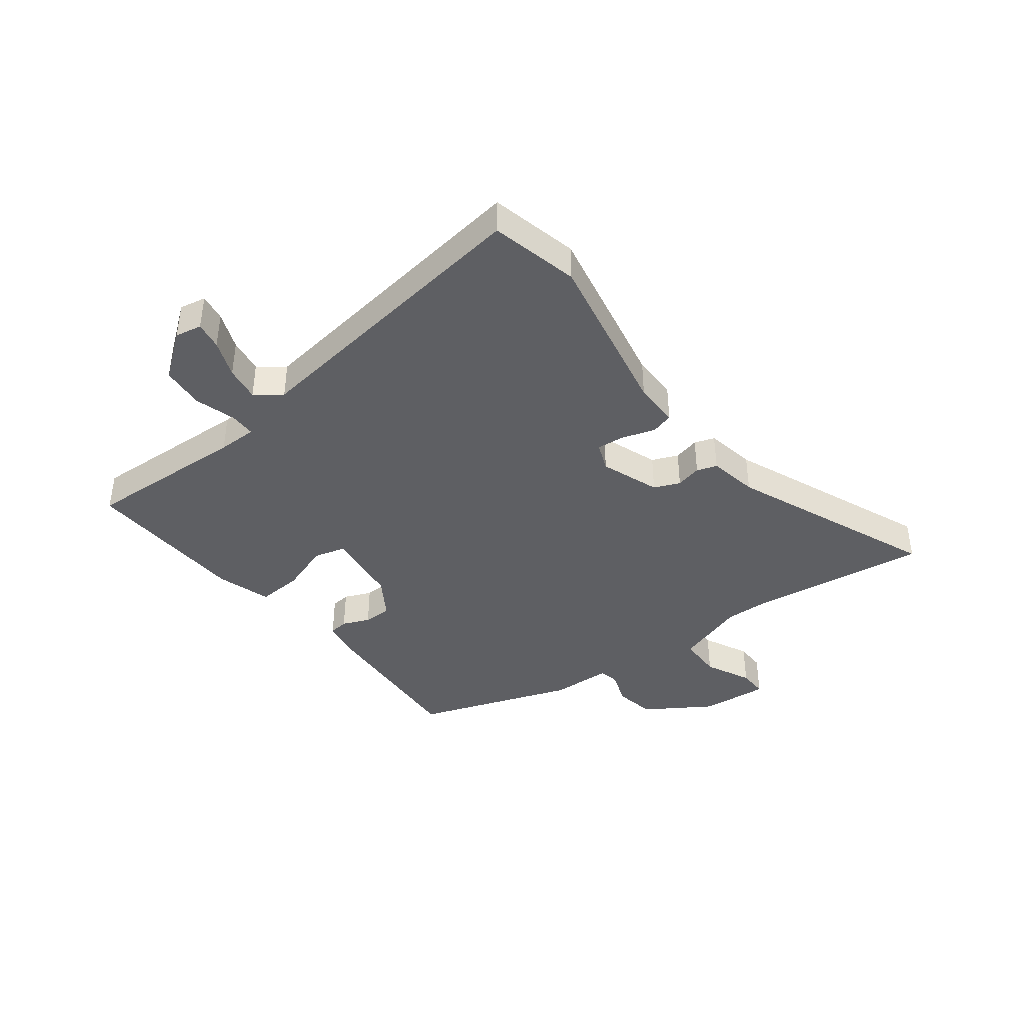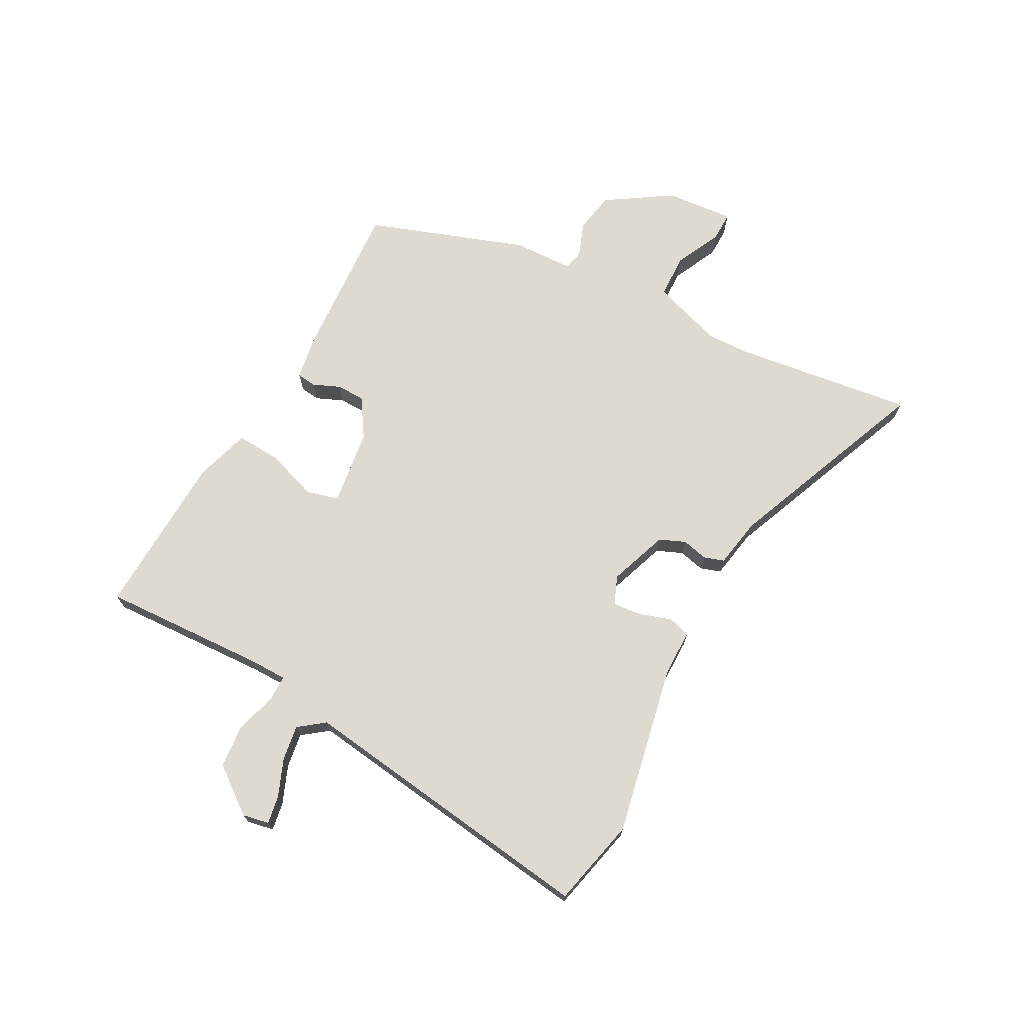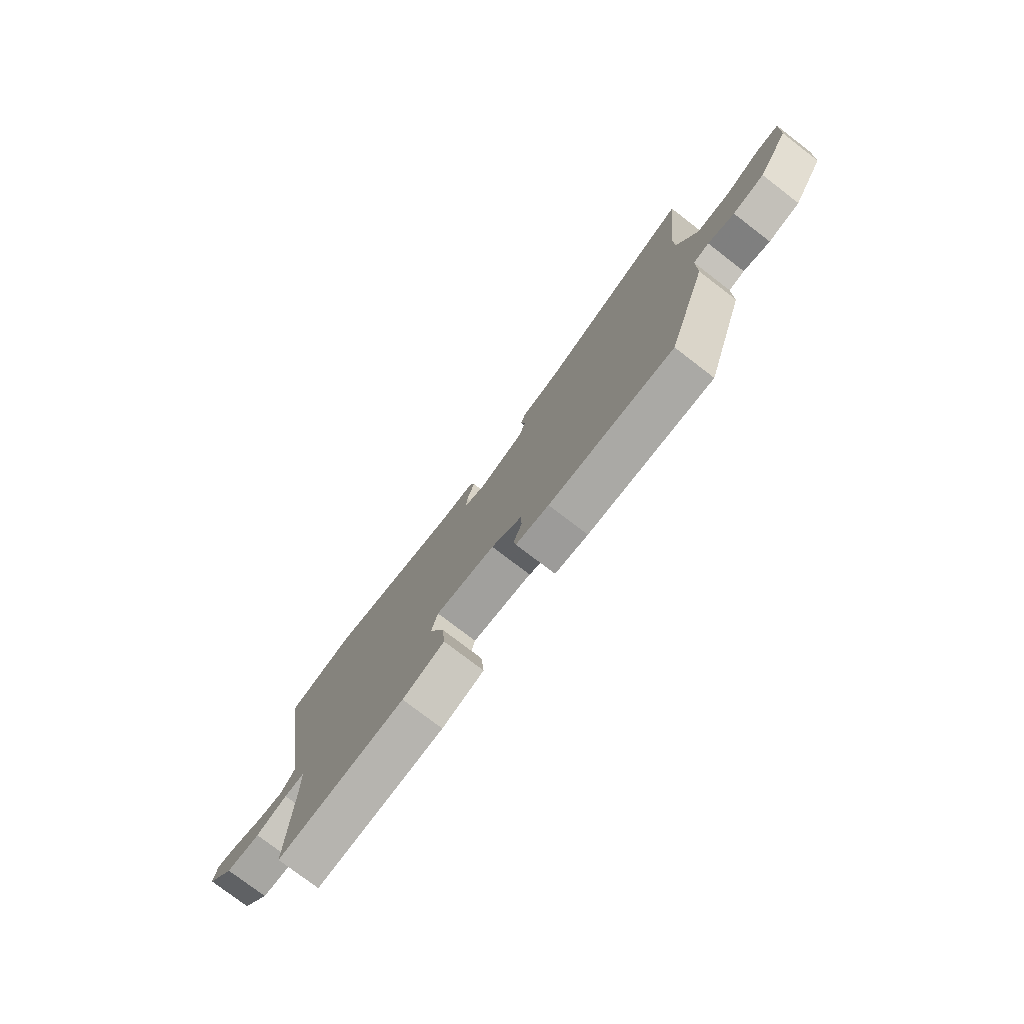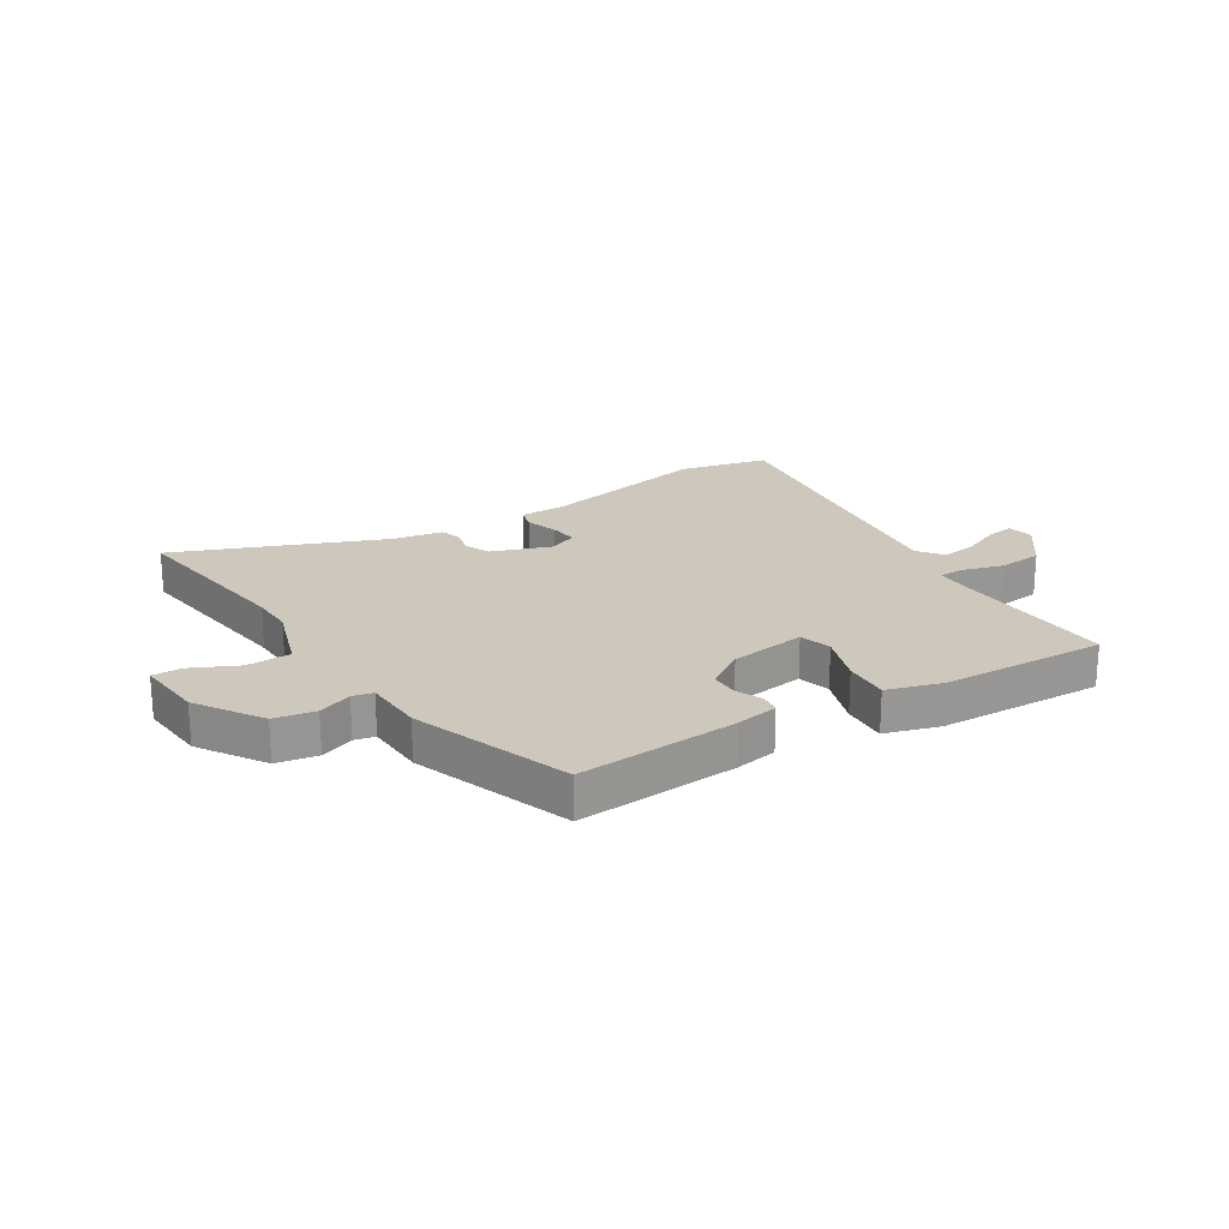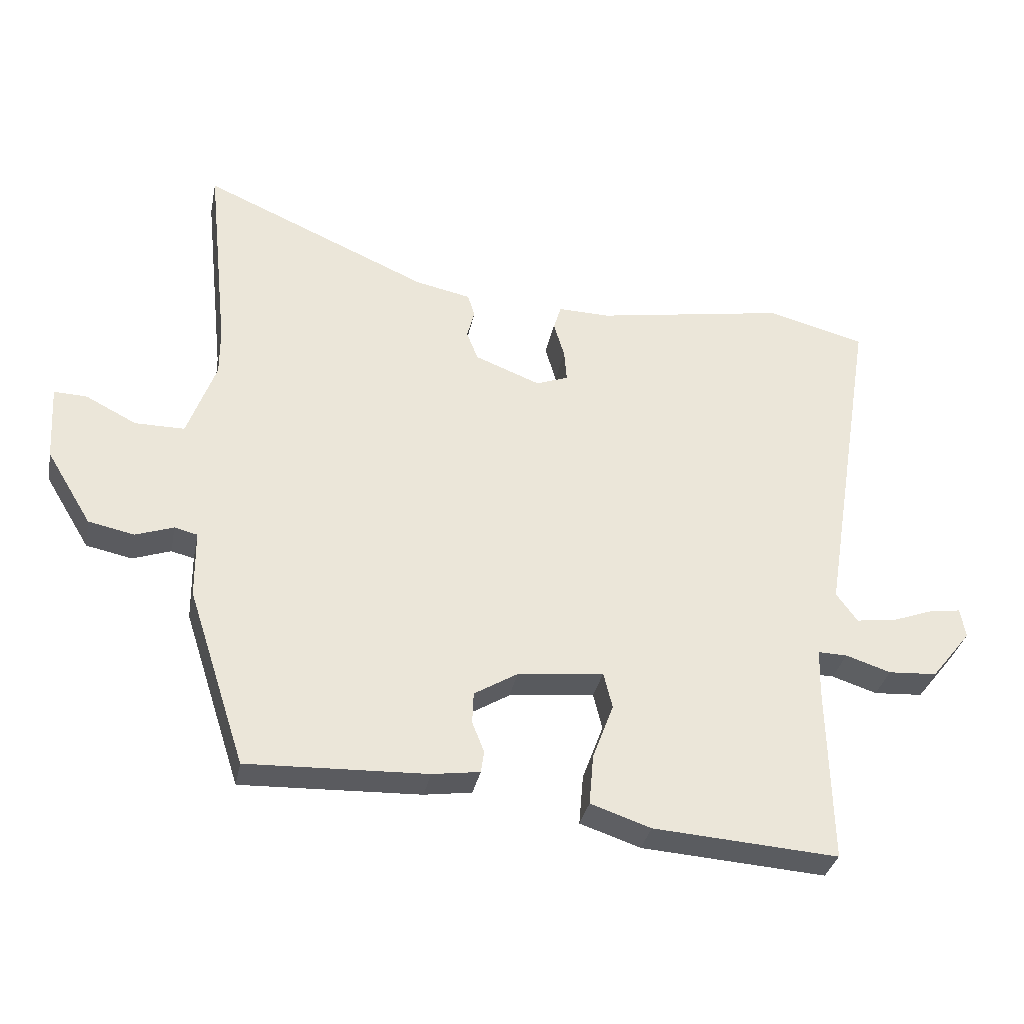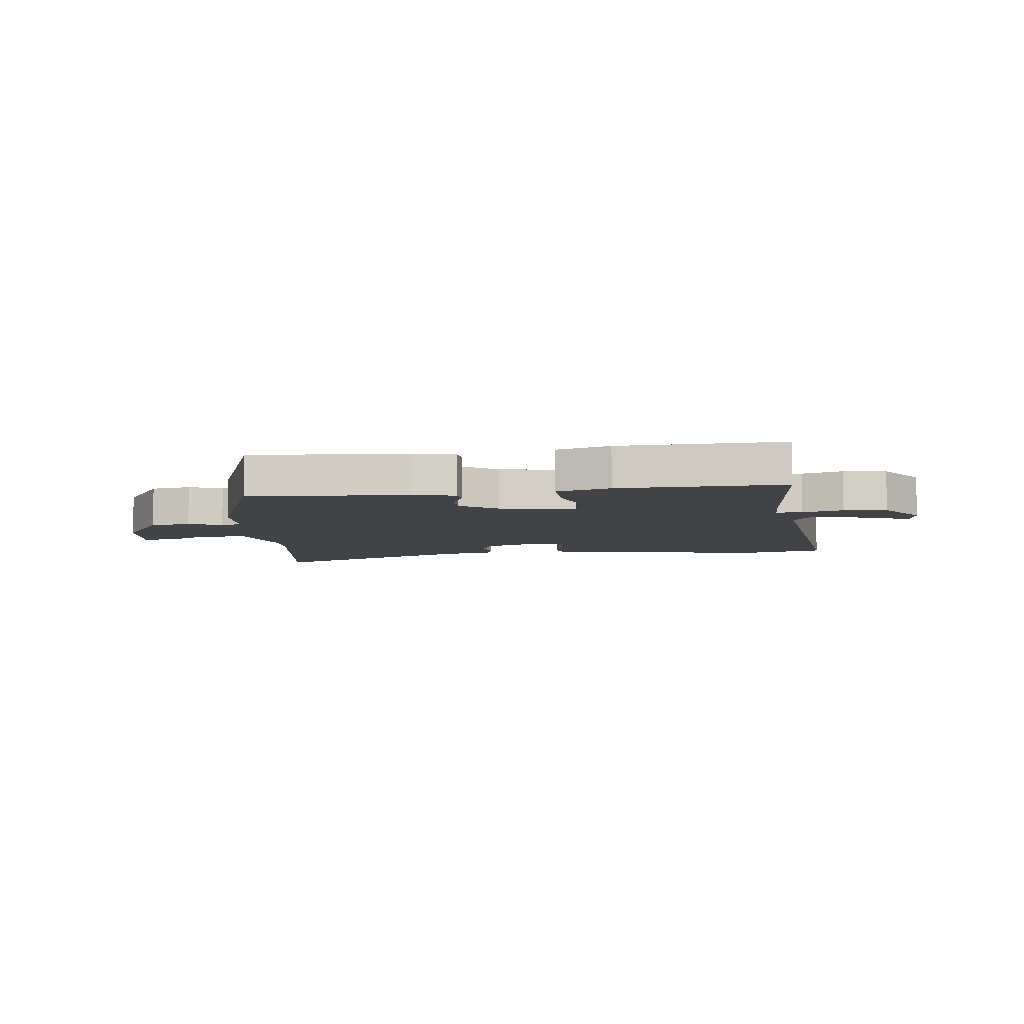
<metadata>
{"format":"obj","ext":"obj","renderer":"f3d","projection":"perspective","resolution":1024,"background":"white","views":[{"elev":-40.5,"azim":-54.0,"up":"+Y"},{"elev":71.0,"azim":-63.2,"up":"+Y"},{"elev":-77.3,"azim":52.5,"up":"+Z"},{"elev":22.0,"azim":146.2,"up":"+Y"},{"elev":-33.5,"azim":168.7,"up":"+Z"},{"elev":-7.3,"azim":-175.6,"up":"+Y"}]}
</metadata>
<code>
v 0.397 0.07 -0.47
v 0.114 0.07 -0.459
v 0.039 0.07 -0.448
v 0.034 0.07 -0.414
v 0.053 0.07 -0.366
v 0.051 0.07 -0.316
v -0.018 0.07 -0.274
v -0.153 0.07 -0.259
v -0.167 0.07 -0.316
v -0.134 0.07 -0.404
v -0.127 0.07 -0.484
v -0.222 0.07 -0.516
v -0.513 0.07 -0.536
v -0.507 0.07 -0.249
v -0.509 0.07 -0.18
v -0.555 0.07 -0.181
v -0.626 0.07 -0.204
v -0.703 0.07 -0.199
v -0.766 0.07 -0.12
v -0.758 0.07 -0.073
v -0.709 0.07 -0.08
v -0.642 0.07 -0.105
v -0.58 0.07 -0.113
v -0.547 0.07 -0.067
v -0.633 0.07 0.466
v -0.478 0.07 0.506
v -0.175 0.07 0.453
v -0.094 0.07 0.455
v -0.082 0.07 0.416
v -0.099 0.07 0.358
v -0.103 0.07 0.308
v -0.052 0.07 0.289
v 0.051 0.07 0.329
v 0.069 0.07 0.375
v 0.057 0.07 0.42
v 0.068 0.07 0.456
v 0.155 0.07 0.474
v 0.514 0.07 0.631
v 0.48 0.07 0.312
v 0.48 0.07 0.238
v 0.525 0.07 0.114
v 0.603 0.07 0.114
v 0.683 0.07 0.155
v 0.735 0.07 0.157
v 0.728 0.07 0.037
v 0.657 0.07 -0.08
v 0.585 0.07 -0.095
v 0.525 0.07 -0.074
v 0.489 0.07 -0.083
v 0.488 0.07 -0.189
v 0.397 0 -0.47
v 0.114 0 -0.459
v 0.039 0 -0.448
v 0.034 0 -0.414
v 0.053 0 -0.366
v 0.051 0 -0.316
v -0.018 0 -0.274
v -0.153 0 -0.259
v -0.167 0 -0.316
v -0.134 0 -0.404
v -0.127 0 -0.484
v -0.222 0 -0.516
v -0.513 0 -0.536
v -0.507 0 -0.249
v -0.509 0 -0.18
v -0.555 0 -0.181
v -0.626 0 -0.204
v -0.703 0 -0.199
v -0.766 0 -0.12
v -0.758 0 -0.073
v -0.709 0 -0.08
v -0.642 0 -0.105
v -0.58 0 -0.113
v -0.547 0 -0.067
v -0.633 0 0.466
v -0.478 0 0.506
v -0.175 0 0.453
v -0.094 0 0.455
v -0.082 0 0.416
v -0.099 0 0.358
v -0.103 0 0.308
v -0.052 0 0.289
v 0.051 0 0.329
v 0.069 0 0.375
v 0.057 0 0.42
v 0.068 0 0.456
v 0.155 0 0.474
v 0.514 0 0.631
v 0.48 0 0.312
v 0.48 0 0.238
v 0.525 0 0.114
v 0.603 0 0.114
v 0.683 0 0.155
v 0.735 0 0.157
v 0.728 0 0.037
v 0.657 0 -0.08
v 0.585 0 -0.095
v 0.525 0 -0.074
v 0.489 0 -0.083
v 0.488 0 -0.189
f 49 50 1 2
f 45 46 47 48
f 45 48 49
f 42 43 44 45
f 41 42 45 49
f 40 41 49 2
f 37 38 39
f 34 35 36 37
f 33 34 37 39
f 32 33 39 40
f 27 28 29 30
f 27 30 31
f 24 25 26 27
f 24 27 31
f 23 24 31 32
f 19 20 21 22
f 19 22 23
f 16 17 18 19
f 15 16 19 23
f 11 12 13 14
f 9 10 11 14
f 8 9 14 15
f 7 8 15 23
f 2 3 4 5
f 2 5 6
f 40 2 6
f 7 23 32 40
f 6 7 40
f 52 51 100 99
f 98 97 96 95
f 99 98 95
f 95 94 93 92
f 99 95 92 91
f 52 99 91 90
f 89 88 87
f 87 86 85 84
f 89 87 84 83
f 90 89 83 82
f 80 79 78 77
f 81 80 77
f 77 76 75 74
f 81 77 74
f 82 81 74 73
f 72 71 70 69
f 73 72 69
f 69 68 67 66
f 73 69 66 65
f 64 63 62 61
f 64 61 60 59
f 65 64 59 58
f 73 65 58 57
f 55 54 53 52
f 56 55 52
f 56 52 90
f 90 82 73 57
f 90 57 56
f 1 51 52 2
f 2 52 53 3
f 3 53 54 4
f 4 54 55 5
f 5 55 56 6
f 6 56 57 7
f 7 57 58 8
f 8 58 59 9
f 9 59 60 10
f 10 60 61 11
f 11 61 62 12
f 12 62 63 13
f 13 63 64 14
f 14 64 65 15
f 15 65 66 16
f 16 66 67 17
f 17 67 68 18
f 18 68 69 19
f 19 69 70 20
f 20 70 71 21
f 21 71 72 22
f 22 72 73 23
f 23 73 74 24
f 24 74 75 25
f 25 75 76 26
f 26 76 77 27
f 27 77 78 28
f 28 78 79 29
f 29 79 80 30
f 30 80 81 31
f 31 81 82 32
f 32 82 83 33
f 33 83 84 34
f 34 84 85 35
f 35 85 86 36
f 36 86 87 37
f 37 87 88 38
f 38 88 89 39
f 39 89 90 40
f 40 90 91 41
f 41 91 92 42
f 42 92 93 43
f 43 93 94 44
f 44 94 95 45
f 45 95 96 46
f 46 96 97 47
f 47 97 98 48
f 48 98 99 49
f 49 99 100 50
f 50 100 51 1

</code>
